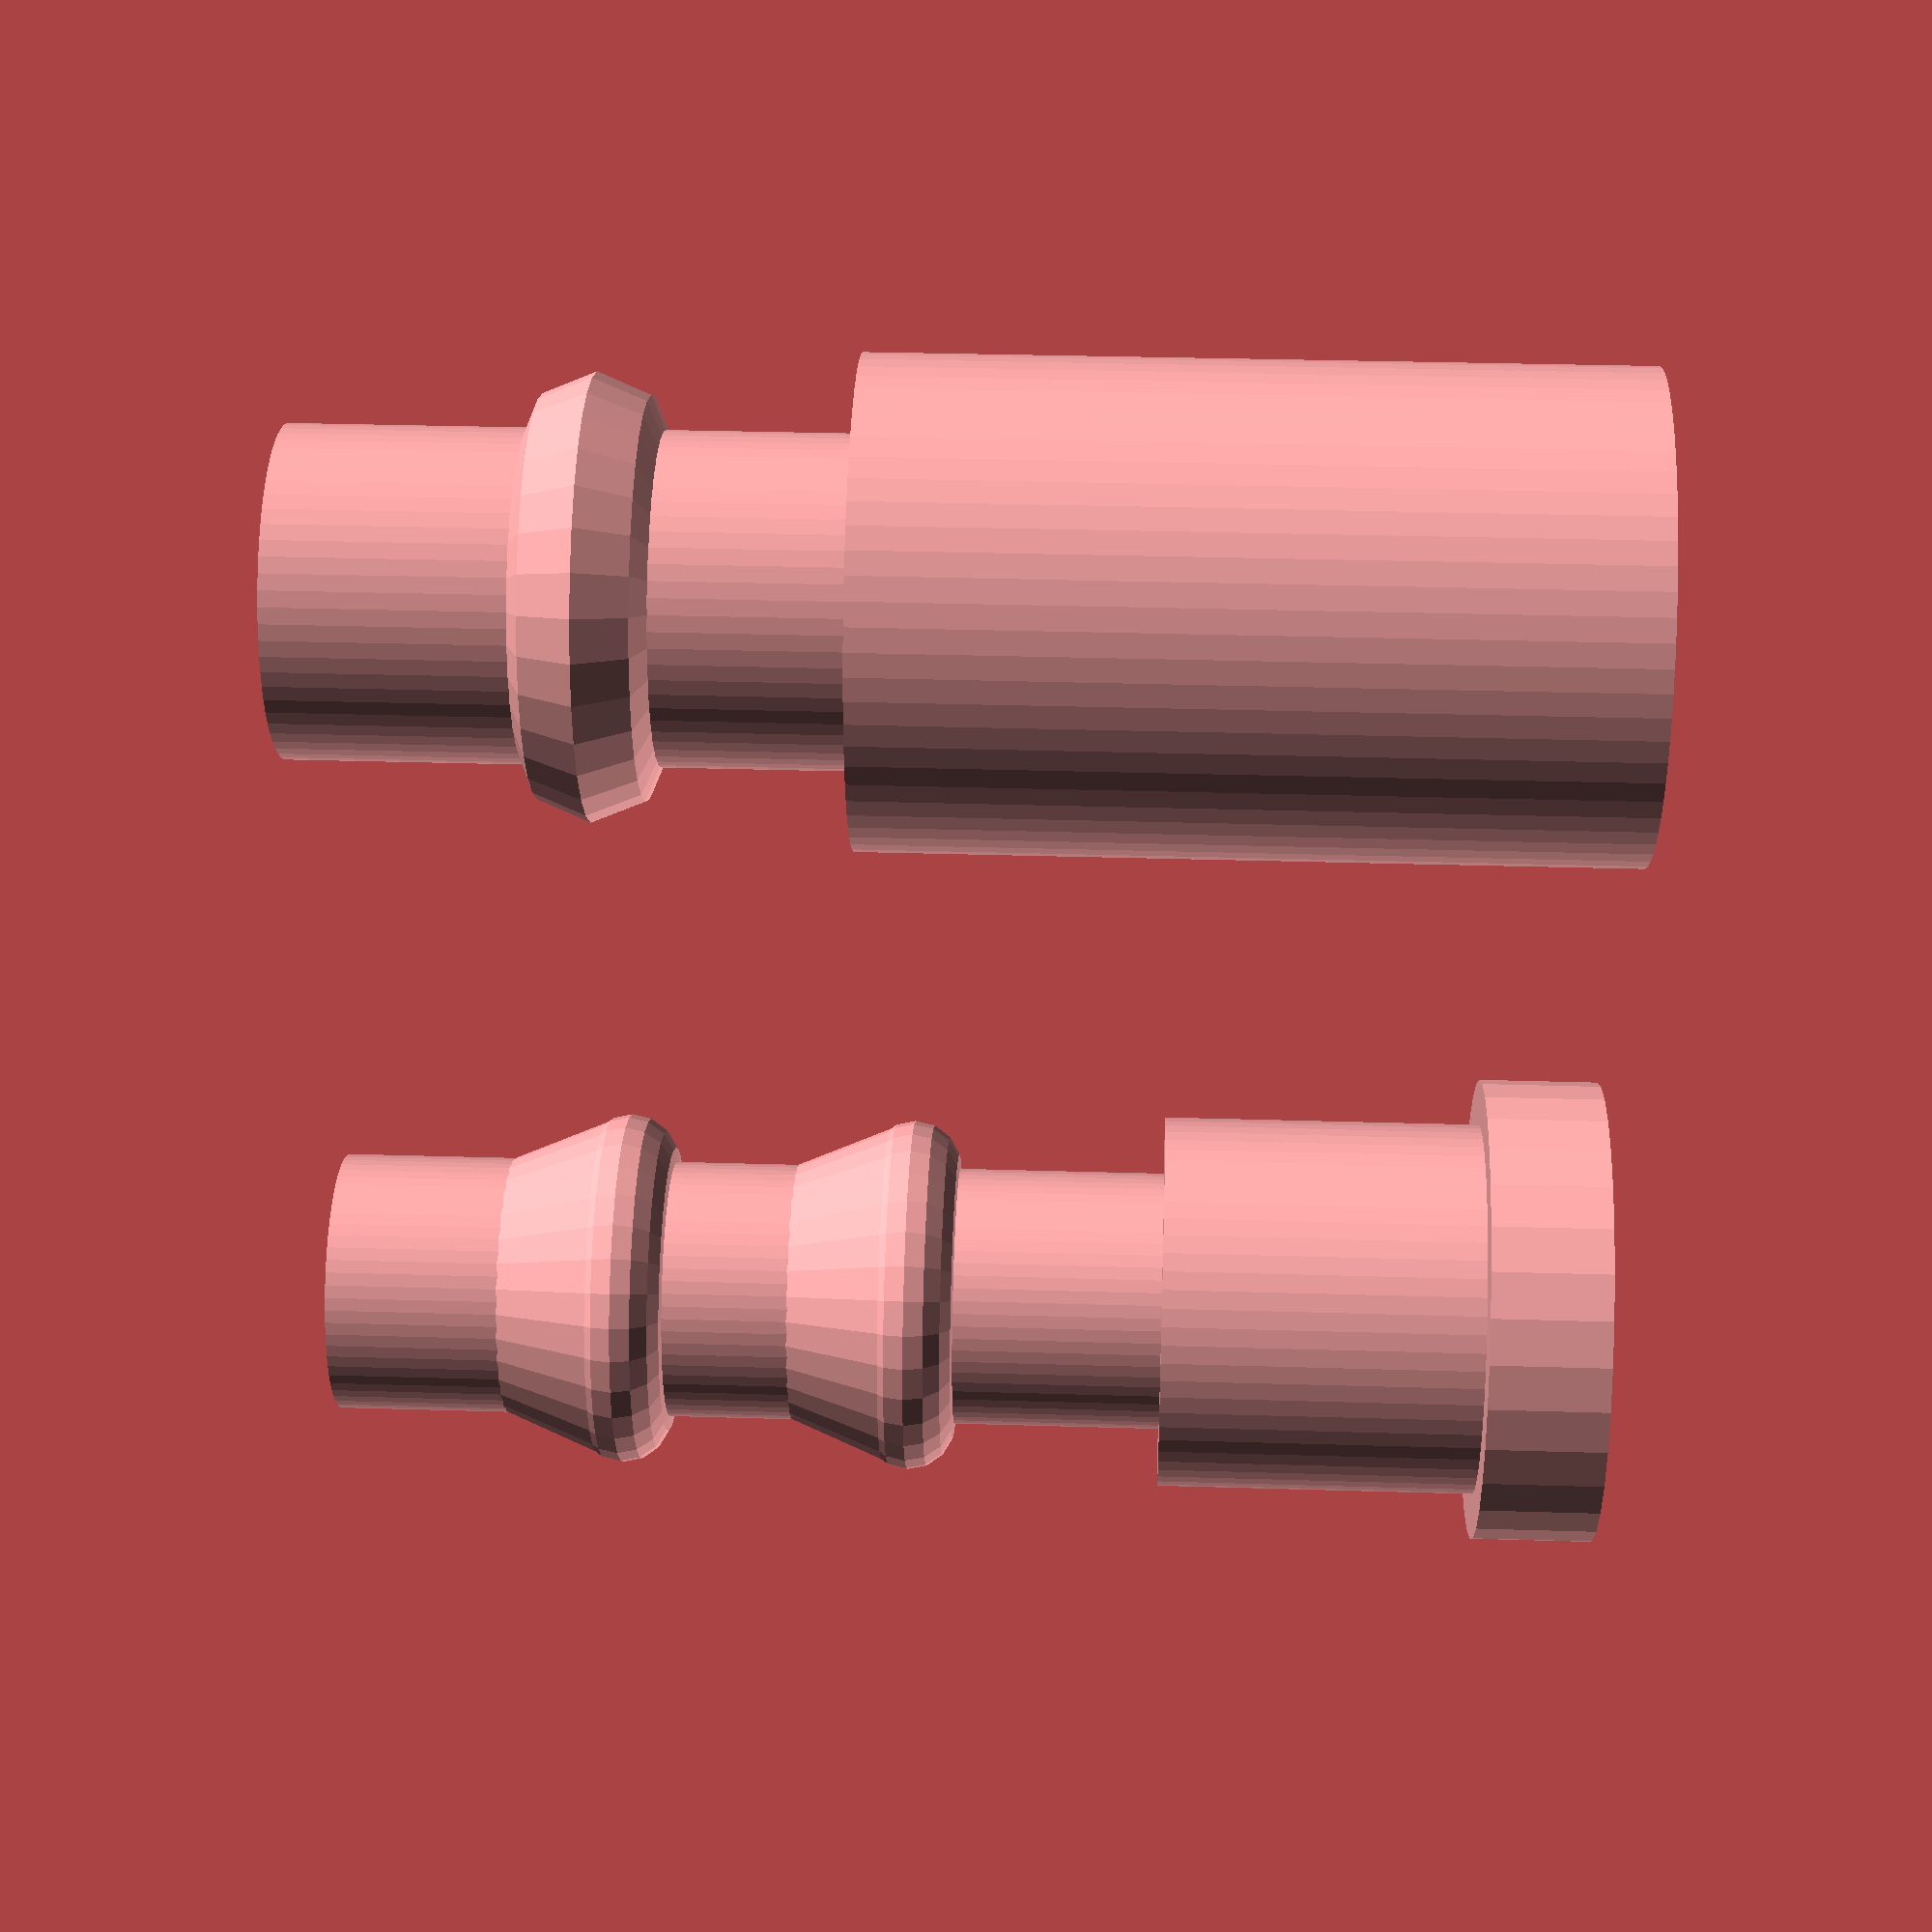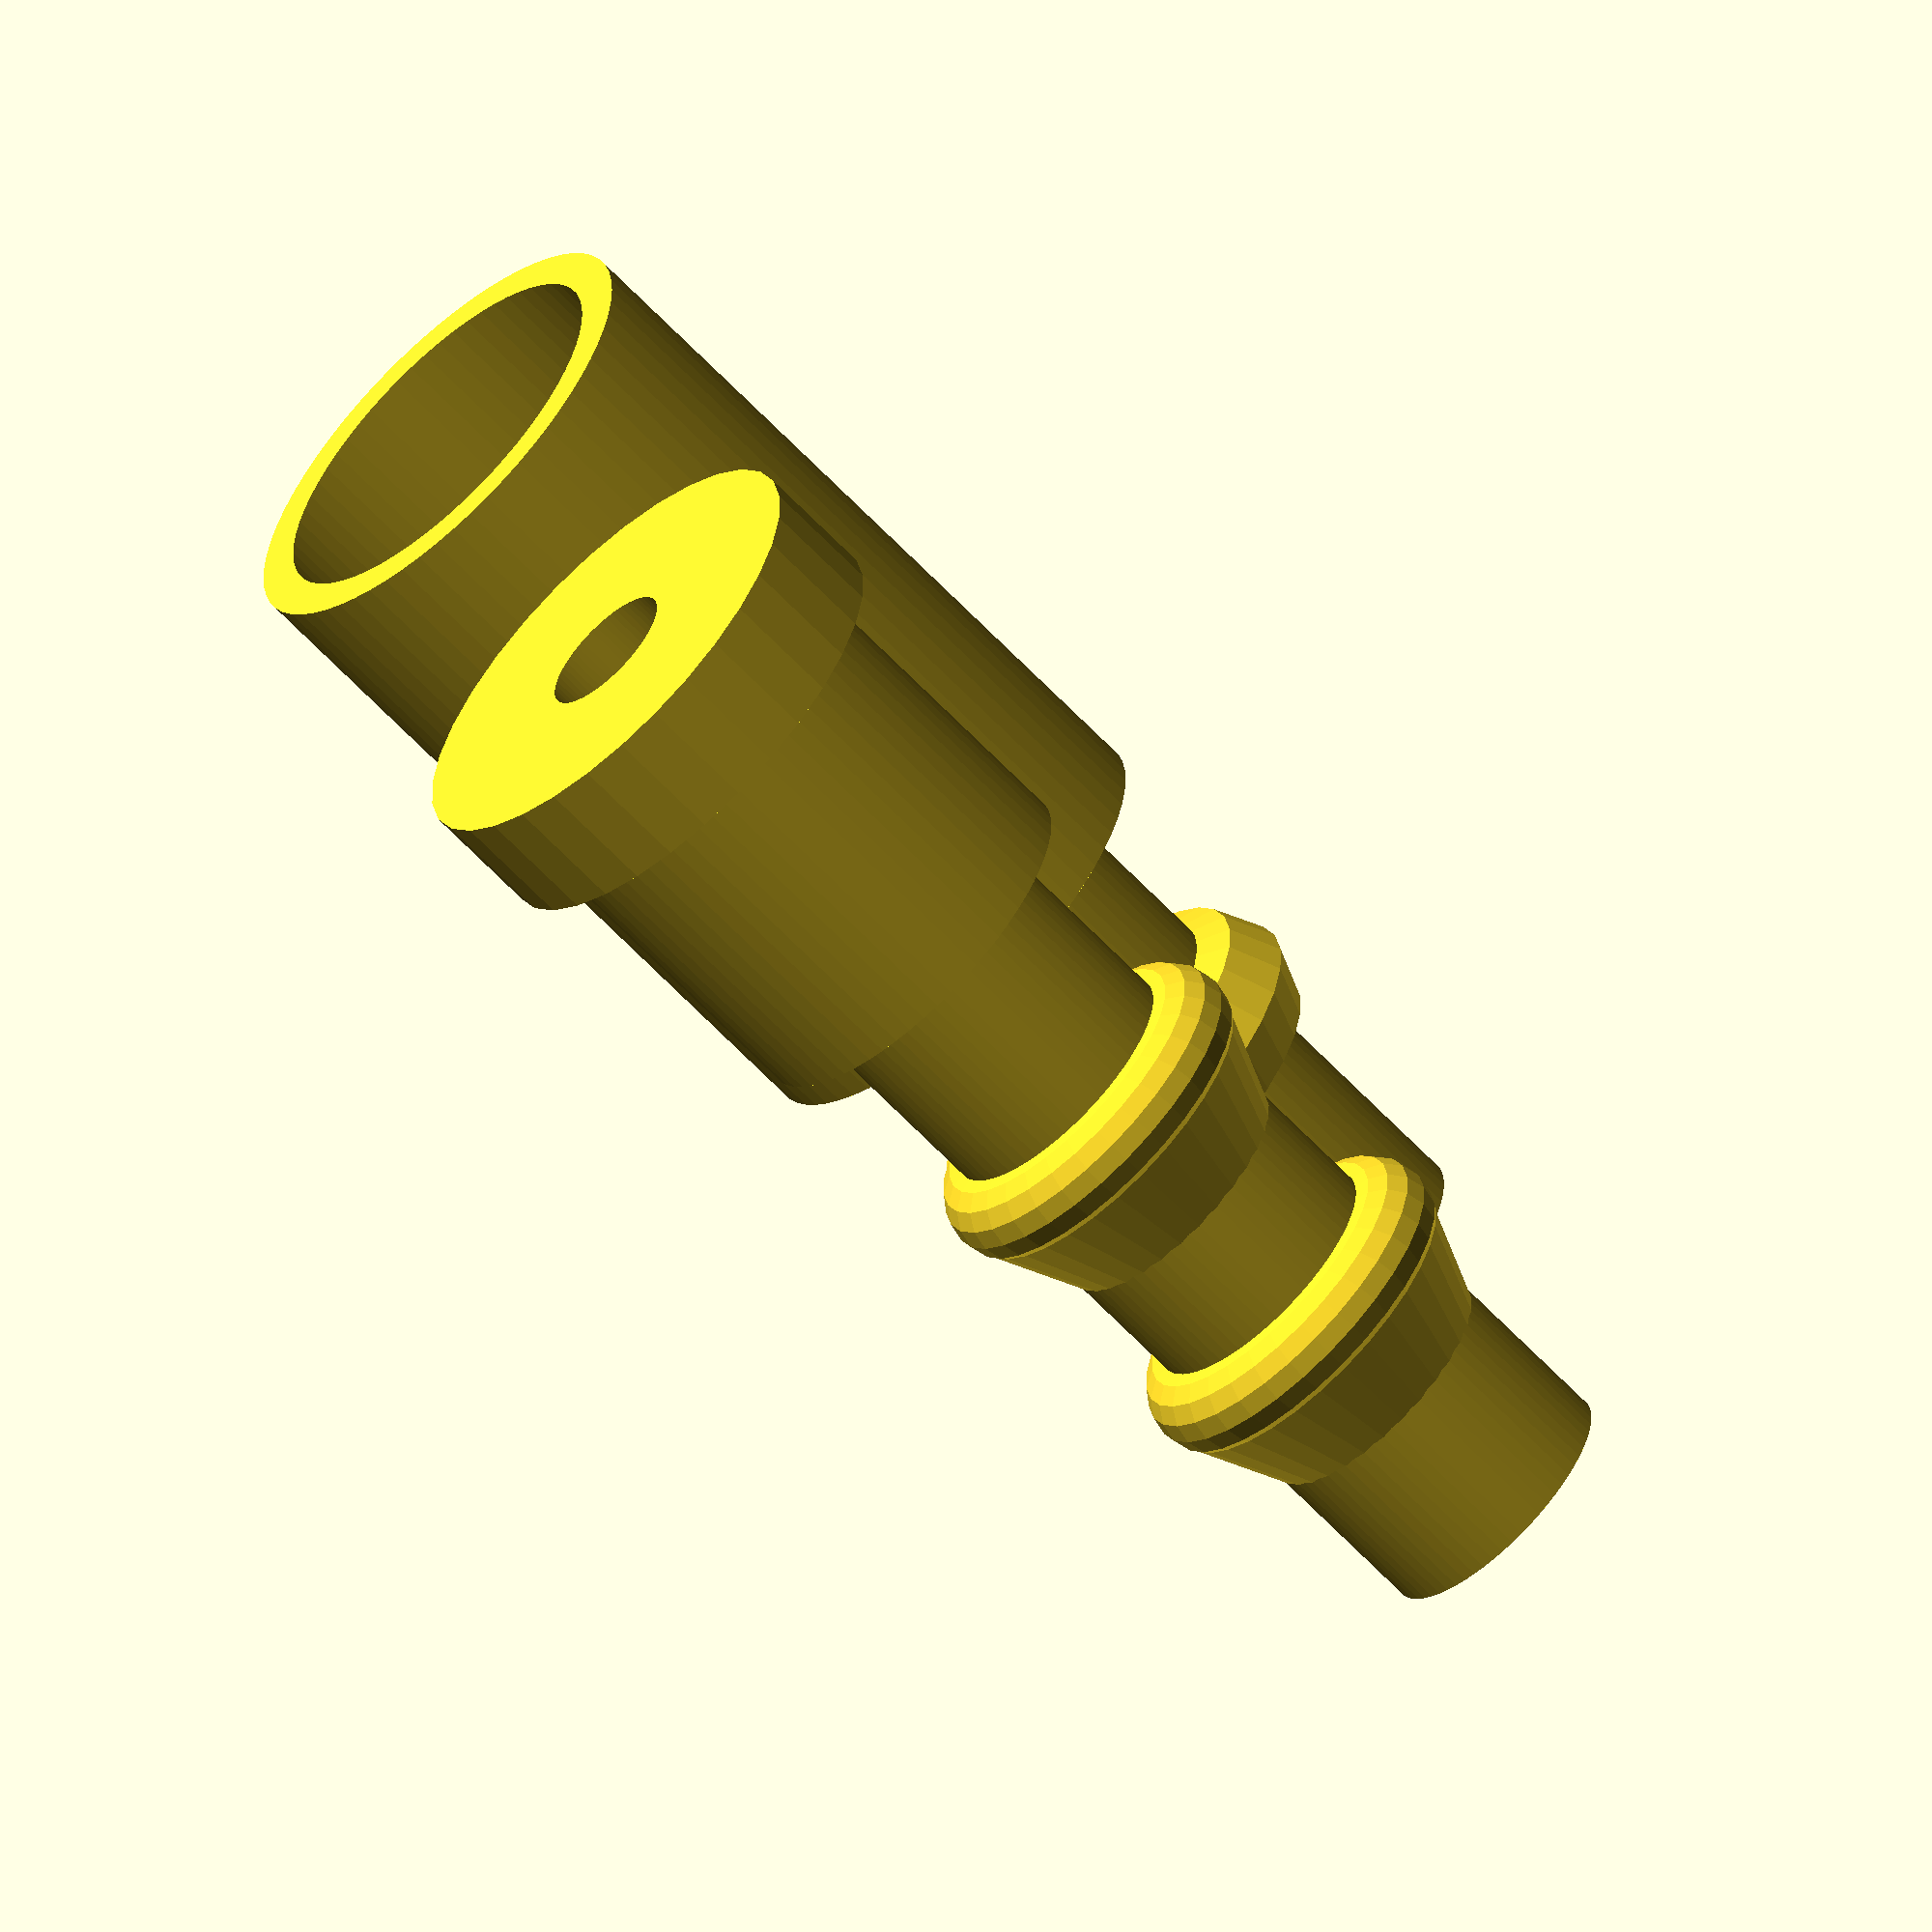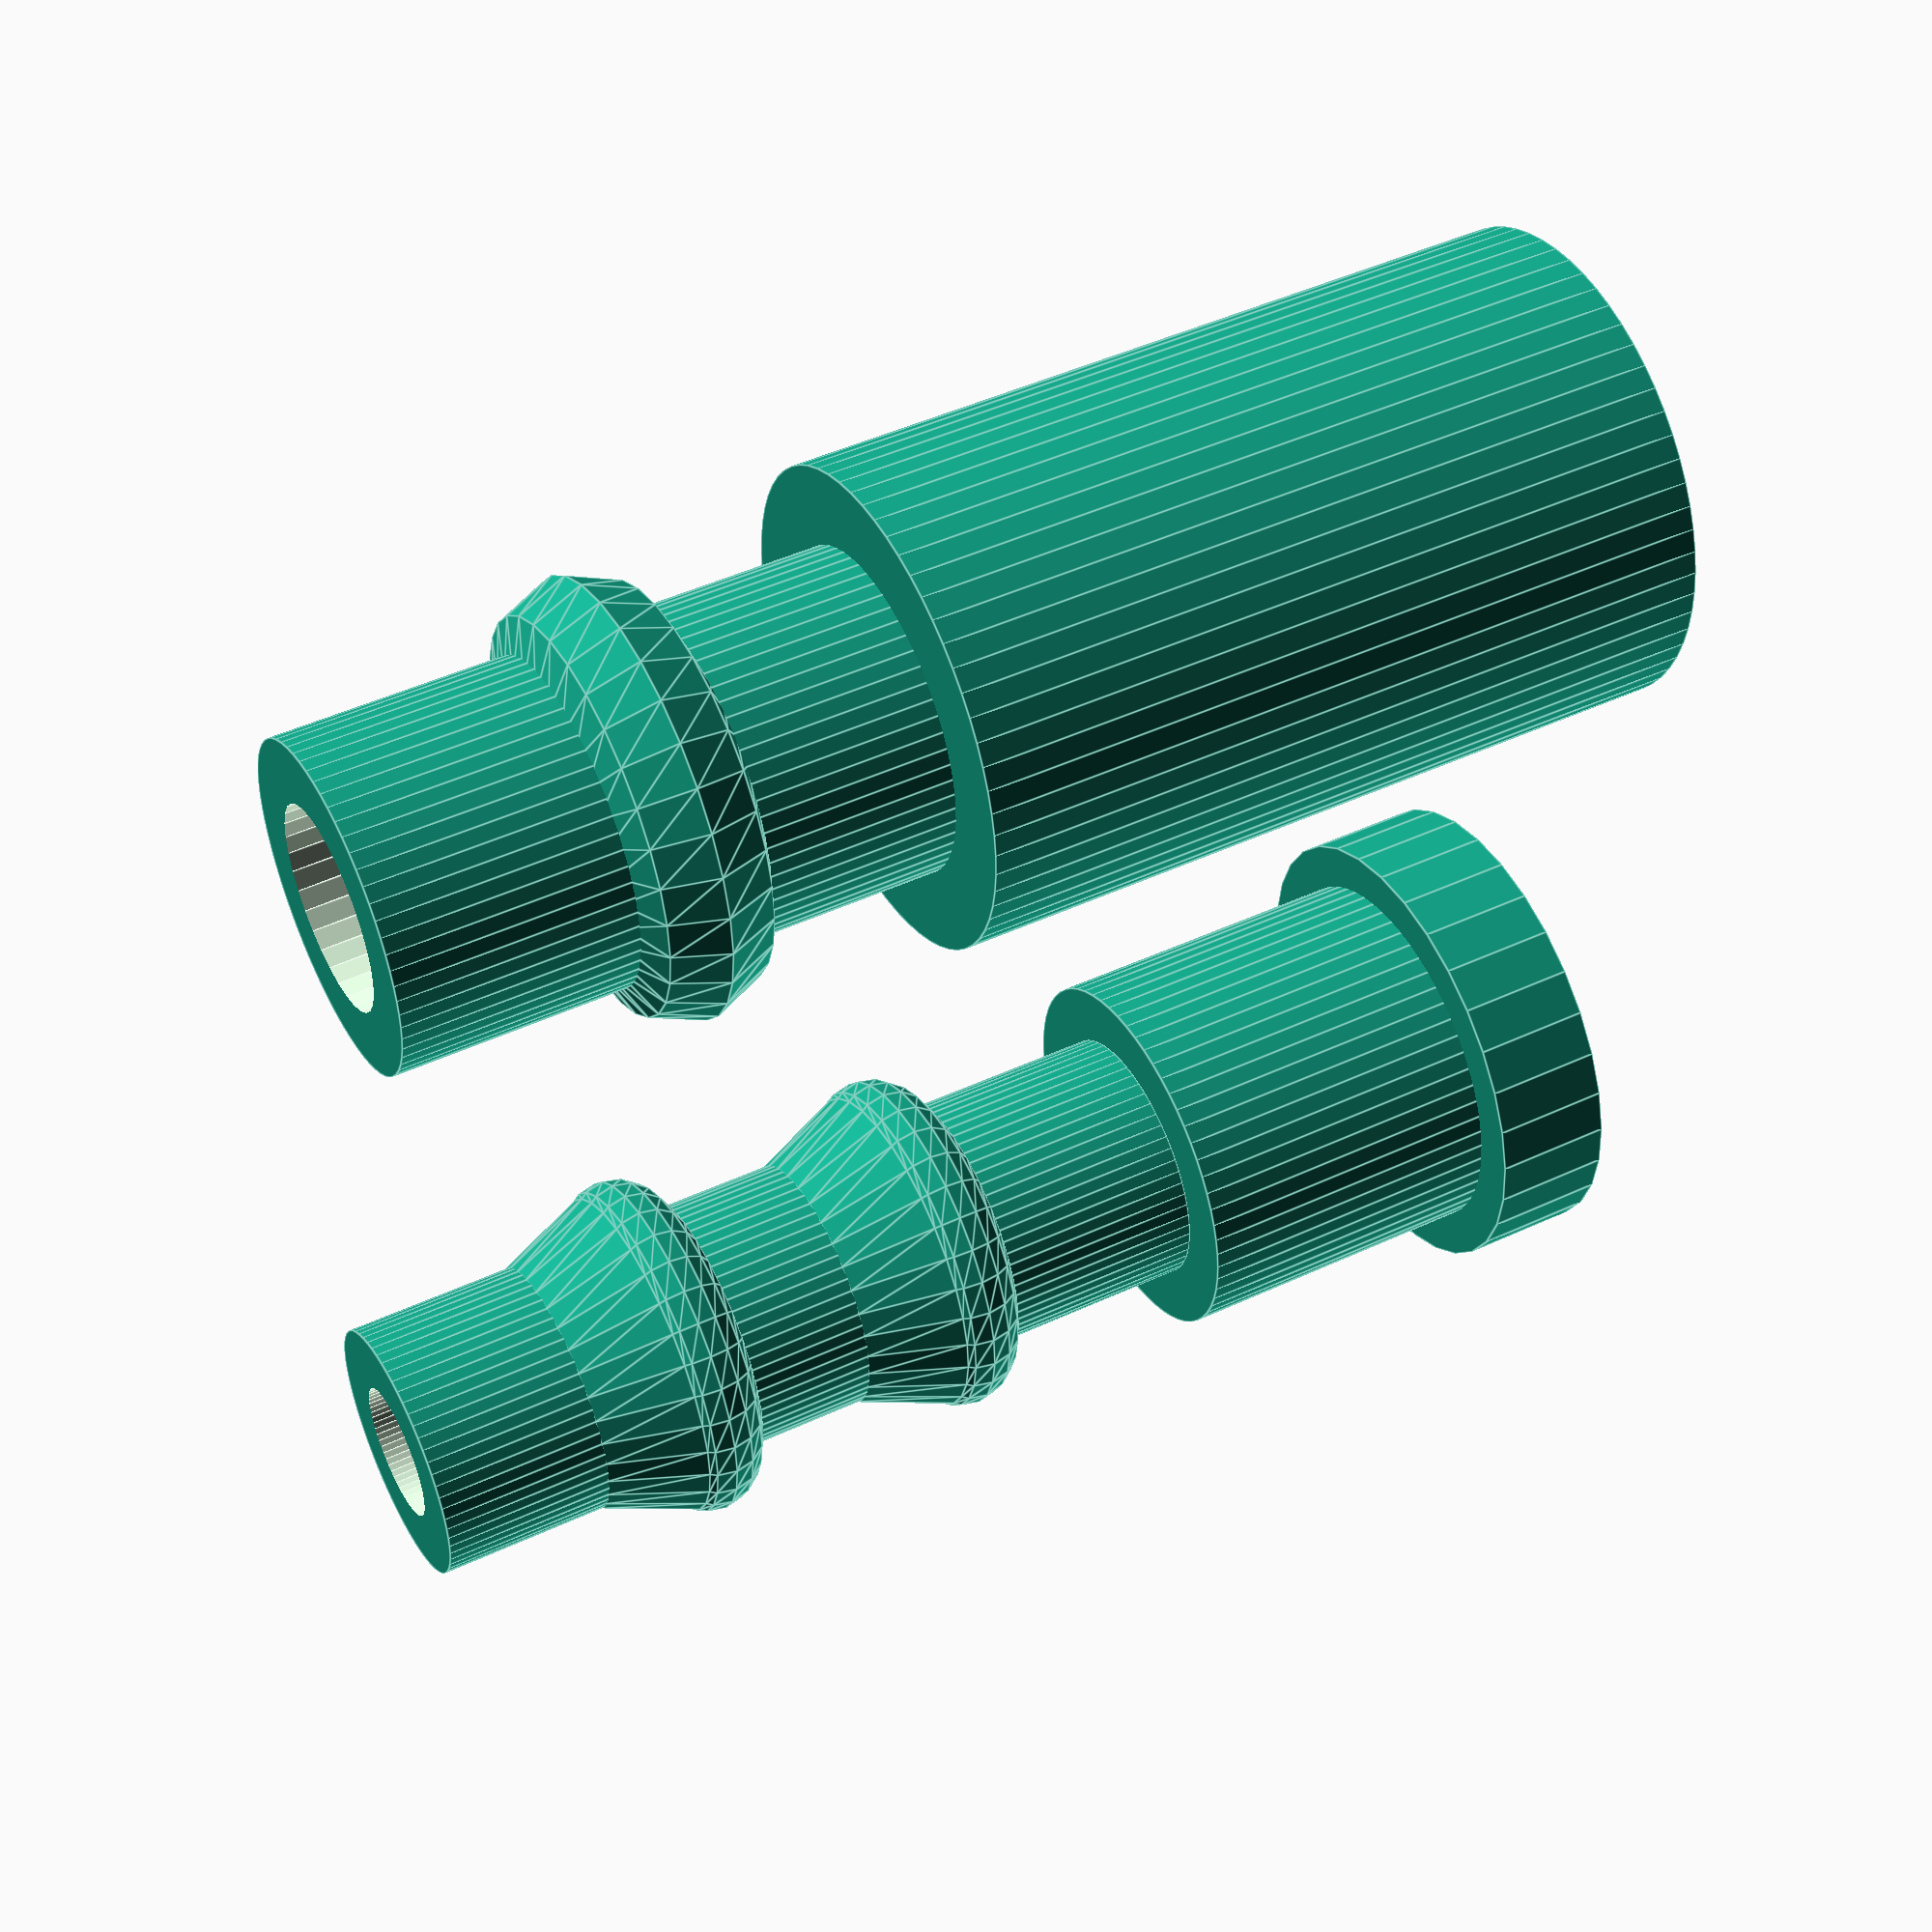
<openscad>


/* Pneumatic Quick Disconnect Fitting with Hose Barb
   Version 1.0
   by Kirk Saathoff
   2014-05-25
 */

use <MCAD/shapes.scad>

/* [Global] */
// Diameter of the barb
barbDiameter = 6.525; // [6.35:1/4", 7.9375:5/16", 9.525:3/8"]

// Single vs. All Three Sizes
print_all = 0; // [0:Single,1:Print All]

/* [Hidden] */
qLen = 32;
humpOffset = 7.3;
barrelLen = qLen-13.5;
insertion = 8;
flangeThickness = 3;
couplerBody = 11.71;
insertionDiam = couplerBody-2;
barbDiameter1_4 = 6.525;
barbDiameter5_16 = 7.9375;
barbDiameter3_8 = 9.525;

module coupler()
{
	difference() {
		union() {
			cylinder(r=7.92/2, h=qLen, $fn=64);
			cylinder(r=couplerBody/2, h=barrelLen, $fn=64);
			translate([0, 0, 6])
				hexagon(12, 7);

			translate([0, 0, qLen-humpOffset])
				rotate_extrude(convexity = 10, $fn=32)
					translate([3.5, 0, 0])
						circle(r = 1.8, $fn=8);

		}
		translate([0, 0, -.1]) {
			cylinder(r=4.9/2, h=qLen+.2, $fn=32);
			cylinder(r=insertionDiam/2, h=insertion, $fn=64);
		}
	}
}

module barb_nub(_barbDiameter)
{
		rotate_extrude(convexity = 10, $fn=32)
			translate([_barbDiameter/2, 0, 0]) {
				circle(r = 1.2, $fn=15);
				polygon([[0,0], [0,3], [1,.6]]);
		}
}

module barb(_barbDiameter)
{
		difference() {
			union() {
				translate([0, 0, insertion+flangeThickness]) {
					cylinder(r=_barbDiameter/2, h=qLen-(insertion+flangeThickness), $fn=64);
				}
				cylinder(r=(insertionDiam-0.3)/2, h=insertion+flangeThickness, $fn=64);
				cylinder(r=11.71/2, h=flangeThickness, $fn=32);
				translate([0, 0, qLen-humpOffset])
					barb_nub(_barbDiameter);
				translate([0, 0, qLen-humpOffset-humpOffset])
					barb_nub(_barbDiameter);
			}
			translate([0, 0, -.1])
//				cylinder(r=3.9/2, h=qLen+.2, $fn=64);
				cylinder(r=_barbDiameter/3.8, h=qLen+.2, $fn=64);
		}
}

module print_coupler(_barbDiameter)
{
	coupler();
	translate([20, 0, 0]) {
		barb(_barbDiameter);
	}
}

if (print_all) {

	print_coupler(barbDiameter1_4);
	translate([0, 20, 0])
		print_coupler(barbDiameter5_16);
	translate([0, 40, 0])
		print_coupler(barbDiameter3_8);



} else {
	print_coupler(barbDiameter);
}


</openscad>
<views>
elev=149.0 azim=271.1 roll=87.5 proj=p view=solid
elev=62.9 azim=106.4 roll=223.0 proj=o view=wireframe
elev=133.5 azim=271.5 roll=118.0 proj=p view=edges
</views>
